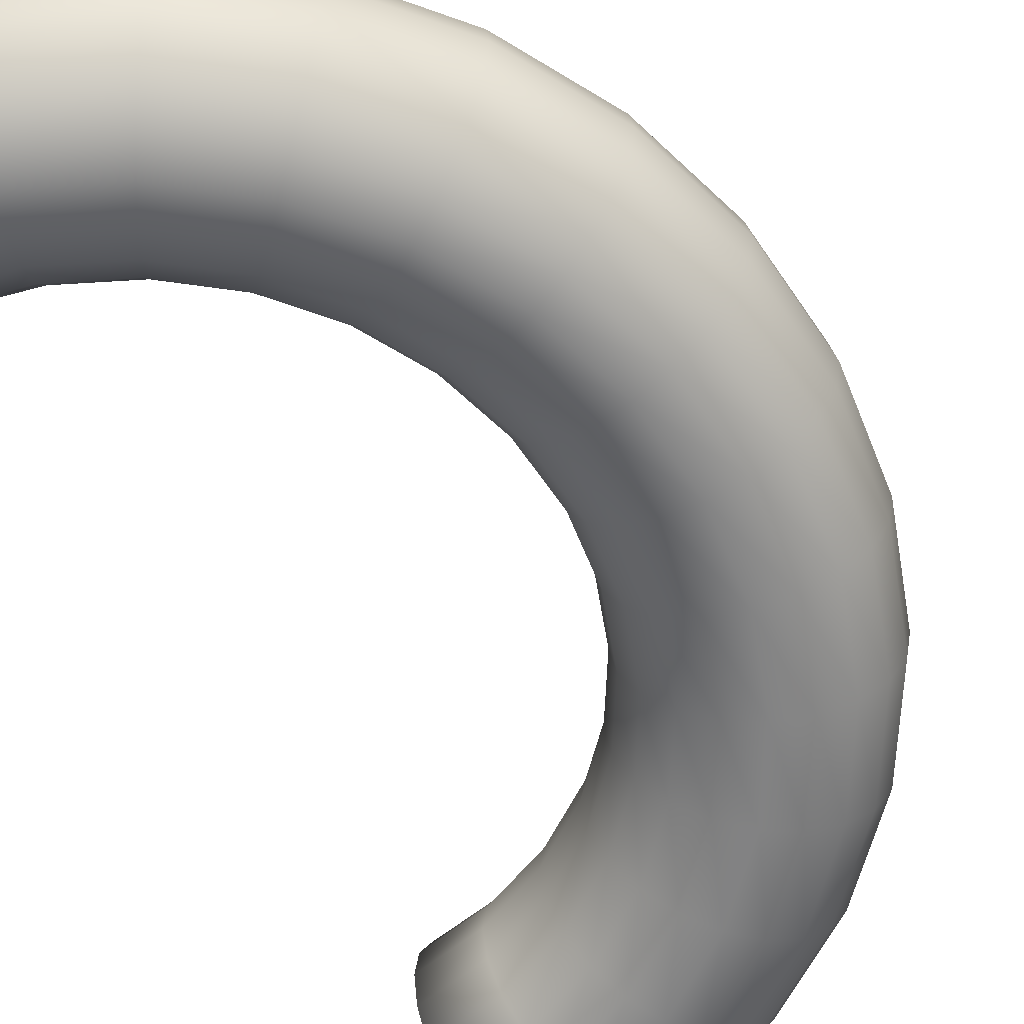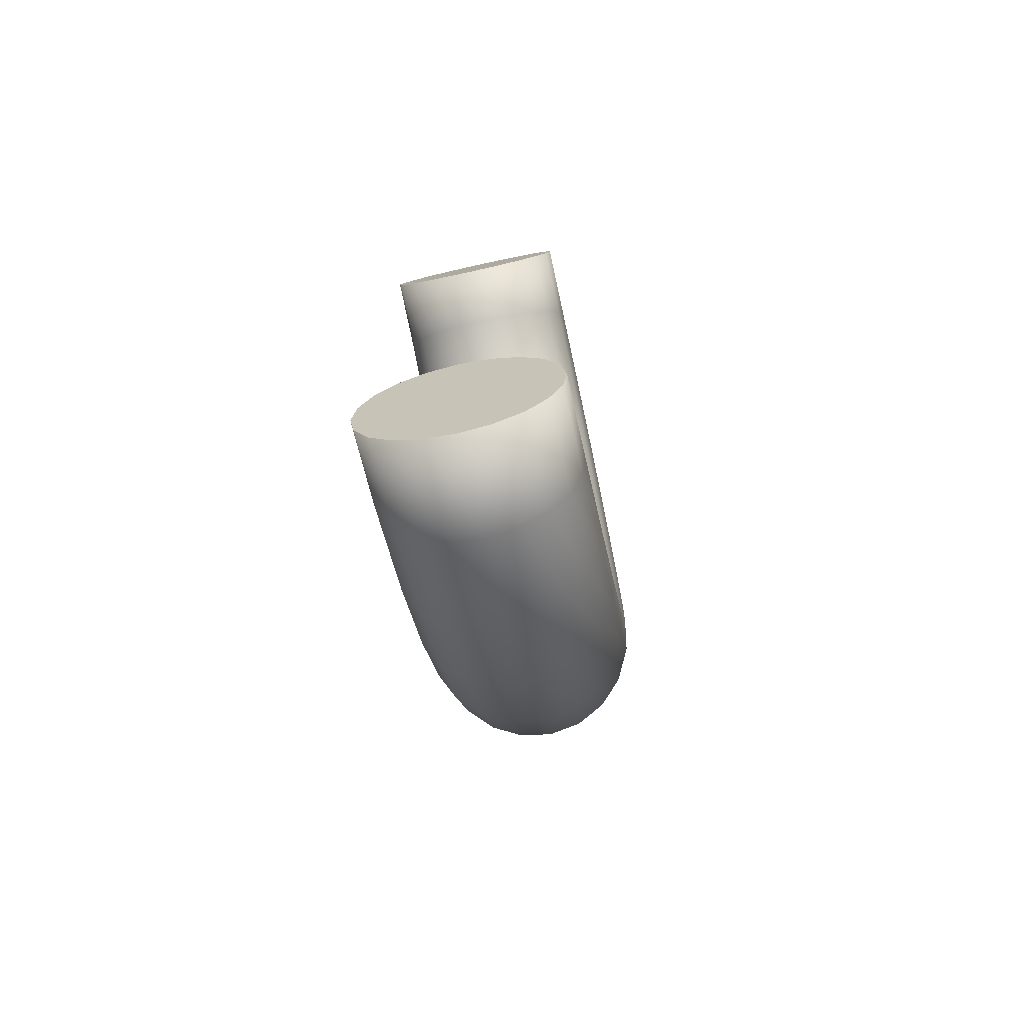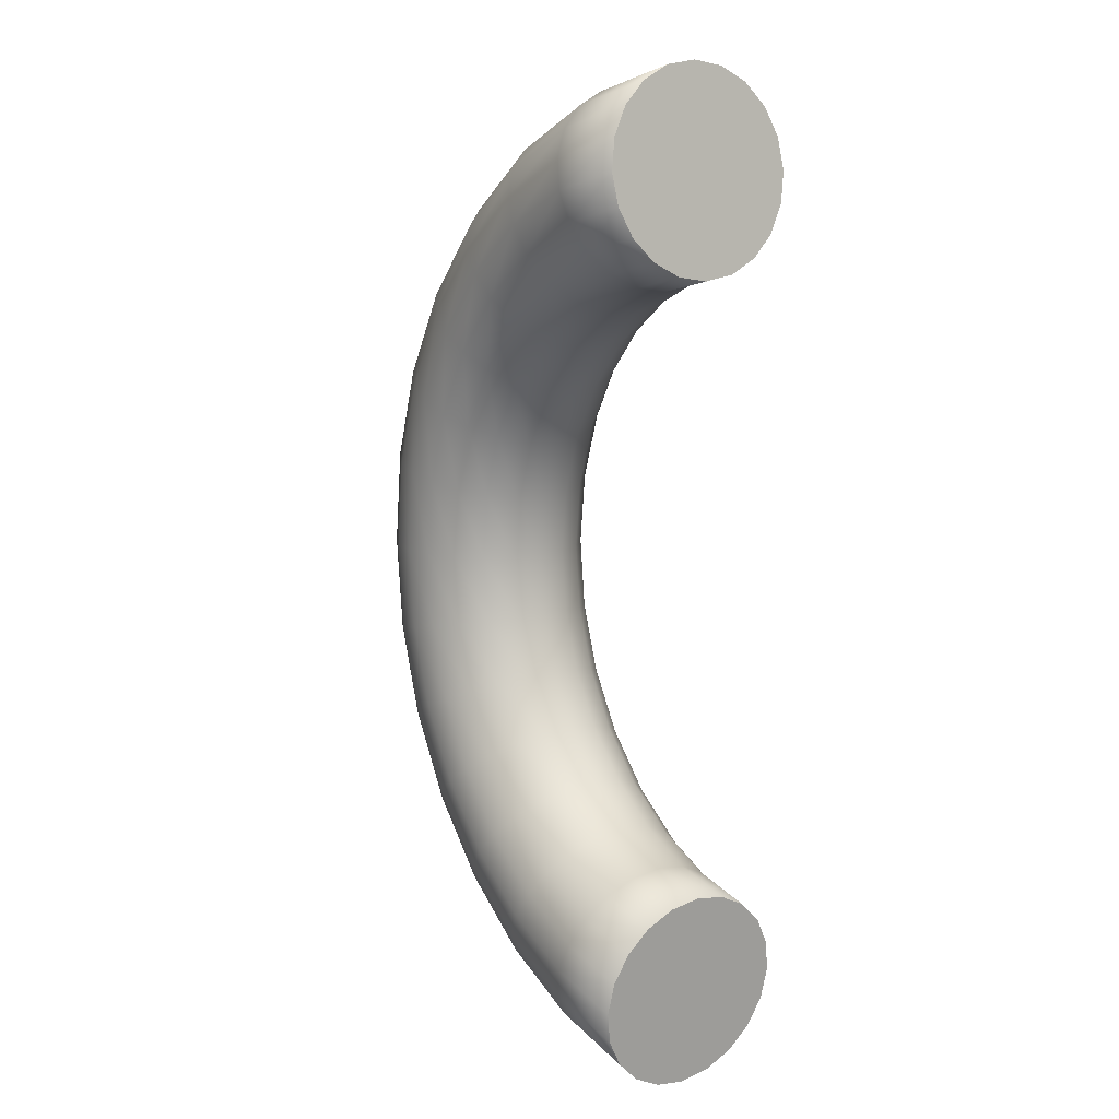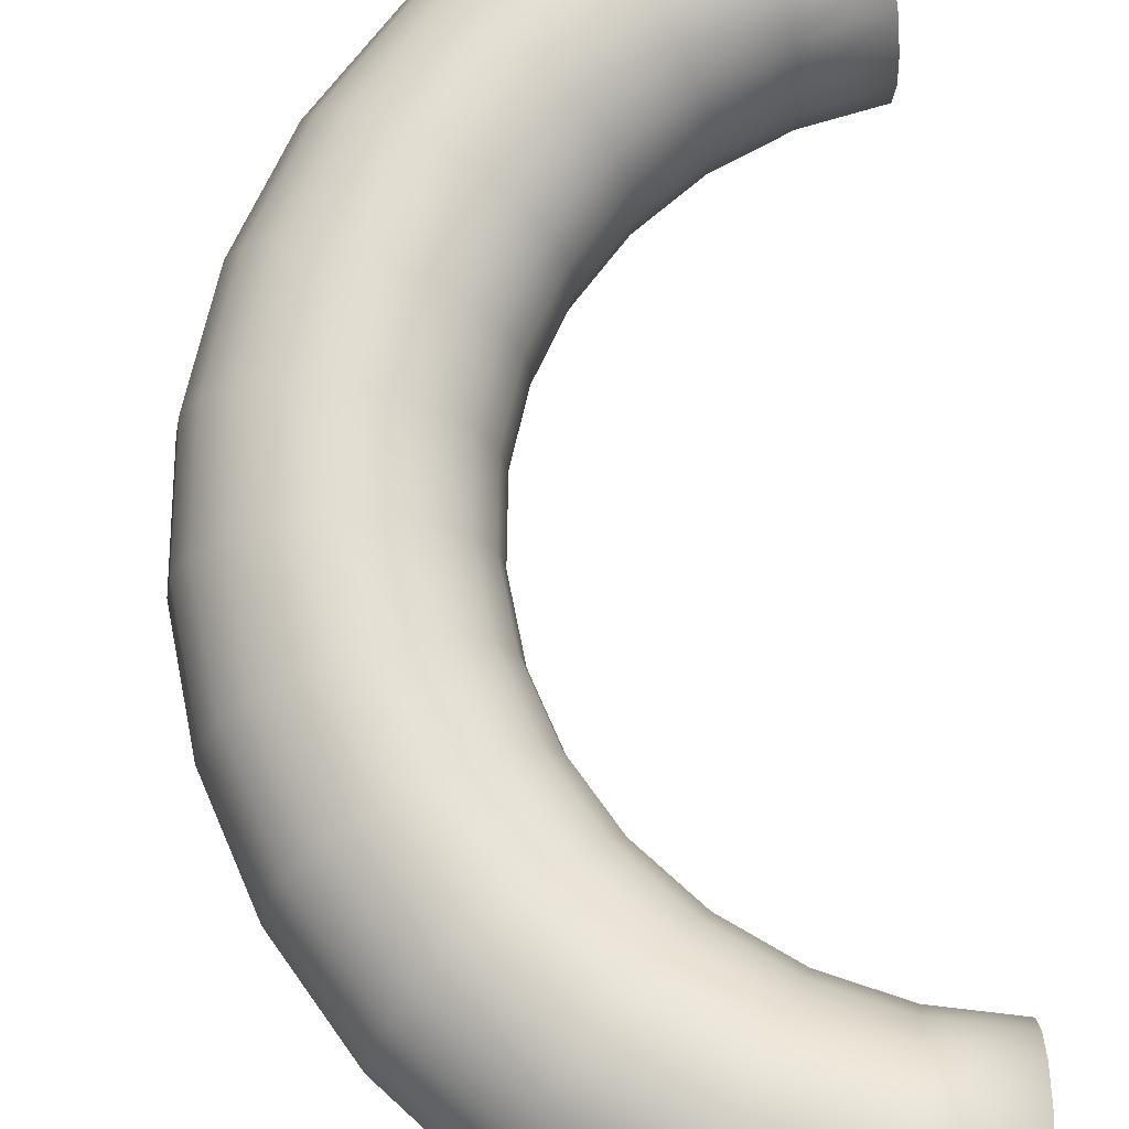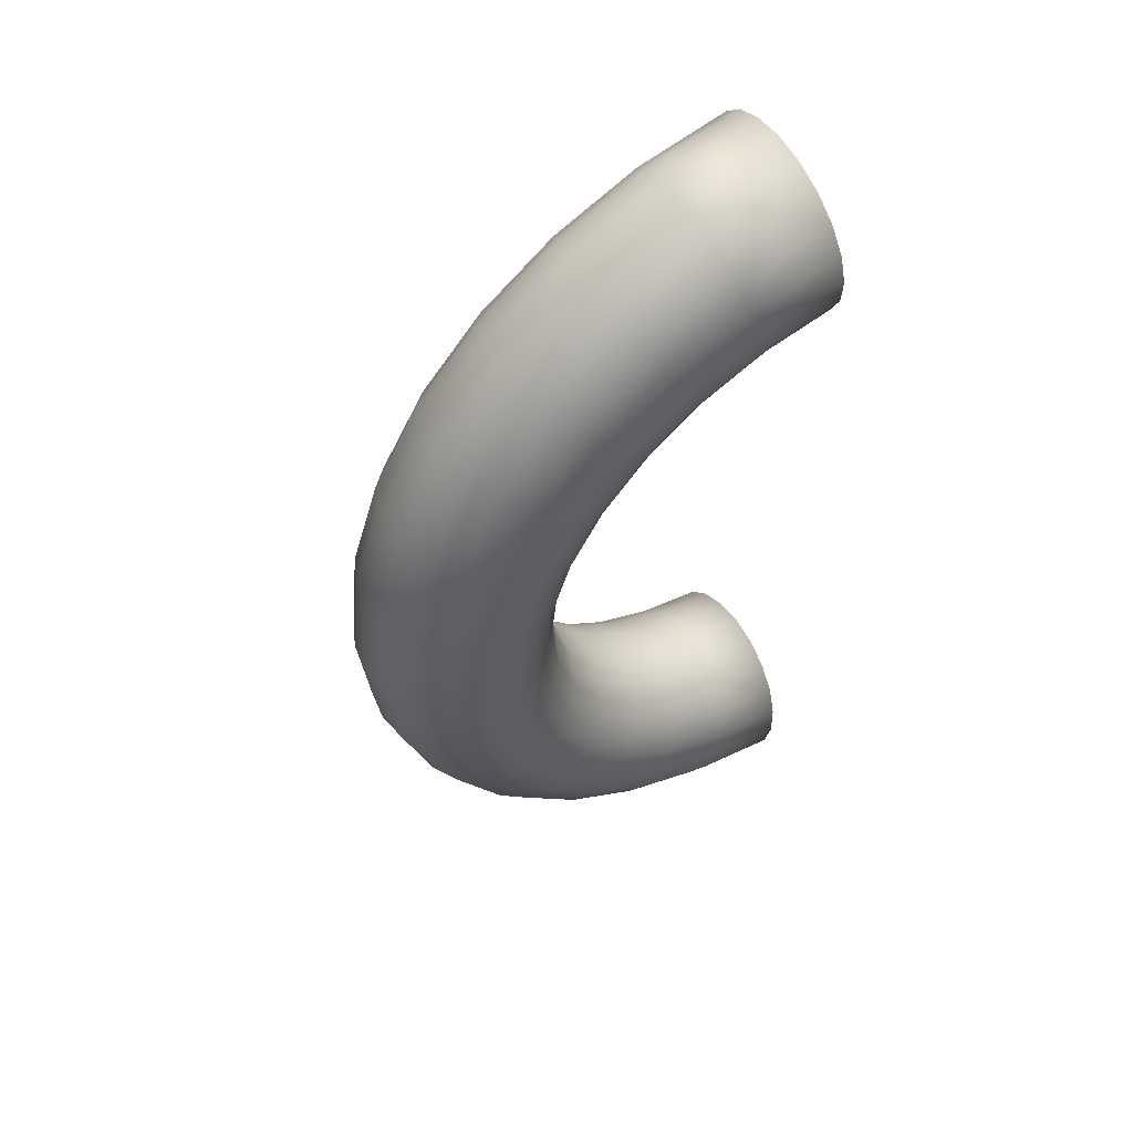
<metadata>
{"format":"obj","ext":"obj","renderer":"f3d","projection":"perspective","resolution":1024,"background":"white","views":[{"elev":-60.8,"azim":-152.3,"up":"+Y"},{"elev":-74.4,"azim":102.5,"up":"+Z"},{"elev":11.3,"azim":55.0,"up":"+Z"},{"elev":68.8,"azim":-5.2,"up":"+Y"},{"elev":56.3,"azim":-31.8,"up":"+Z"}]}
</metadata>
<code>
o Torus
v -0.1307 0 -1.243
v -0.1294 0.07725 -1.231
v -0.1257 0.1469 -1.196
v -0.1199 0.2023 -1.141
v -0.1126 0.2378 -1.071
v -0.1045 0.25 -0.9945
v -0.09645 0.2378 -0.9177
v -0.08917 0.2023 -0.8484
v -0.08339 0.1469 -0.7934
v -0.07968 0.07725 -0.7581
v -0.0784 0 -0.7459
v -0.07968 -0.07725 -0.7581
v -0.08339 -0.1469 -0.7934
v -0.08917 -0.2023 -0.8484
v -0.09645 -0.2378 -0.9177
v -0.1045 -0.25 -0.9945
v -0.1126 -0.2378 -1.071
v -0.1199 -0.2023 -1.141
v -0.1257 -0.1469 -1.196
v -0.1294 -0.07725 -1.231
v -0.3863 0 -1.189
v -0.3825 0.07725 -1.177
v -0.3715 0.1469 -1.143
v -0.3544 0.2023 -1.091
v -0.3329 0.2378 -1.025
v -0.309 0.25 -0.9511
v -0.2851 0.2378 -0.8776
v -0.2636 0.2023 -0.8113
v -0.2465 0.1469 -0.7587
v -0.2355 0.07725 -0.7249
v -0.2318 0 -0.7133
v -0.2355 -0.07725 -0.7249
v -0.2465 -0.1469 -0.7587
v -0.2636 -0.2023 -0.8113
v -0.2851 -0.2378 -0.8776
v -0.309 -0.25 -0.9511
v -0.3329 -0.2378 -1.025
v -0.3544 -0.2023 -1.091
v -0.3715 -0.1469 -1.143
v -0.3825 -0.07725 -1.177
v -0.625 0 -1.083
v -0.6189 0.07725 -1.072
v -0.6011 0.1469 -1.041
v -0.5735 0.2023 -0.9933
v -0.5386 0.2378 -0.9329
v -0.5 0.25 -0.866
v -0.4614 0.2378 -0.7991
v -0.4265 0.2023 -0.7388
v -0.3989 0.1469 -0.6909
v -0.3811 0.07725 -0.6601
v -0.375 0 -0.6495
v -0.3811 -0.07725 -0.6601
v -0.3989 -0.1469 -0.6909
v -0.4265 -0.2023 -0.7388
v -0.4614 -0.2378 -0.7991
v -0.5 -0.25 -0.866
v -0.5386 -0.2378 -0.9329
v -0.5735 -0.2023 -0.9933
v -0.6011 -0.1469 -1.041
v -0.6189 -0.07725 -1.072
v -0.8364 0 -0.9289
v -0.8282 0.07725 -0.9198
v -0.8045 0.1469 -0.8934
v -0.7675 0.2023 -0.8523
v -0.7208 0.2378 -0.8006
v -0.6691 0.25 -0.7431
v -0.6174 0.2378 -0.6857
v -0.5708 0.2023 -0.6339
v -0.5338 0.1469 -0.5928
v -0.51 0.07725 -0.5665
v -0.5018 0 -0.5574
v -0.51 -0.07725 -0.5665
v -0.5338 -0.1469 -0.5928
v -0.5708 -0.2023 -0.6339
v -0.6174 -0.2378 -0.6857
v -0.6691 -0.25 -0.7431
v -0.7208 -0.2378 -0.8006
v -0.7675 -0.2023 -0.8523
v -0.8045 -0.1469 -0.8934
v -0.8282 -0.07725 -0.9198
v -1.011 0 -0.7347
v -1.001 0.07725 -0.7275
v -0.9726 0.1469 -0.7067
v -0.9279 0.2023 -0.6742
v -0.8715 0.2378 -0.6332
v -0.809 0.25 -0.5878
v -0.7465 0.2378 -0.5424
v -0.6901 0.2023 -0.5014
v -0.6454 0.1469 -0.4689
v -0.6167 0.07725 -0.448
v -0.6068 0 -0.4408
v -0.6167 -0.07725 -0.448
v -0.6454 -0.1469 -0.4689
v -0.6901 -0.2023 -0.5014
v -0.7465 -0.2378 -0.5424
v -0.809 -0.25 -0.5878
v -0.8715 -0.2378 -0.6332
v -0.9279 -0.2023 -0.6742
v -0.9726 -0.1469 -0.7067
v -1.001 -0.07725 -0.7275
v -1.142 0 -0.5084
v -1.131 0.07725 -0.5034
v -1.098 0.1469 -0.489
v -1.048 0.2023 -0.4665
v -0.9841 0.2378 -0.4382
v -0.9135 0.25 -0.4067
v -0.843 0.2378 -0.3753
v -0.7793 0.2023 -0.347
v -0.7288 0.1469 -0.3245
v -0.6963 0.07725 -0.31
v -0.6852 0 -0.3051
v -0.6963 -0.07725 -0.31
v -0.7288 -0.1469 -0.3245
v -0.7793 -0.2023 -0.347
v -0.843 -0.2378 -0.3753
v -0.9135 -0.25 -0.4067
v -0.9841 -0.2378 -0.4382
v -1.048 -0.2023 -0.4665
v -1.098 -0.1469 -0.489
v -1.131 -0.07725 -0.5034
v -1.223 0 -0.2599
v -1.211 0.07725 -0.2573
v -1.176 0.1469 -0.25
v -1.122 0.2023 -0.2385
v -1.054 0.2378 -0.224
v -0.9781 0.25 -0.2079
v -0.9026 0.2378 -0.1918
v -0.8344 0.2023 -0.1774
v -0.7803 0.1469 -0.1659
v -0.7456 0.07725 -0.1585
v -0.7336 0 -0.1559
v -0.7456 -0.07725 -0.1585
v -0.7803 -0.1469 -0.1659
v -0.8344 -0.2023 -0.1774
v -0.9026 -0.2378 -0.1918
v -0.9781 -0.25 -0.2079
v -1.054 -0.2378 -0.224
v -1.122 -0.2023 -0.2385
v -1.176 -0.1469 -0.25
v -1.211 -0.07725 -0.2573
v -1.25 0 -0
v -1.238 0.07725 -0
v -1.202 0.1469 -0
v -1.147 0.2023 -0
v -1.077 0.2378 -0
v -1 0.25 -0
v -0.9227 0.2378 -0
v -0.8531 0.2023 -0
v -0.7977 0.1469 -0
v -0.7622 0.07725 -0
v -0.75 0 -0
v -0.7622 -0.07725 -0
v -0.7977 -0.1469 -0
v -0.8531 -0.2023 -0
v -0.9227 -0.2378 -0
v -1 -0.25 -0
v -1.077 -0.2378 -0
v -1.147 -0.2023 -0
v -1.202 -0.1469 -0
v -1.238 -0.07725 -0
v -1.223 0 0.2599
v -1.211 0.07725 0.2573
v -1.176 0.1469 0.25
v -1.122 0.2023 0.2385
v -1.054 0.2378 0.224
v -0.9781 0.25 0.2079
v -0.9026 0.2378 0.1918
v -0.8344 0.2023 0.1774
v -0.7803 0.1469 0.1659
v -0.7456 0.07725 0.1585
v -0.7336 0 0.1559
v -0.7456 -0.07725 0.1585
v -0.7803 -0.1469 0.1659
v -0.8344 -0.2023 0.1774
v -0.9026 -0.2378 0.1918
v -0.9781 -0.25 0.2079
v -1.054 -0.2378 0.224
v -1.122 -0.2023 0.2385
v -1.176 -0.1469 0.25
v -1.211 -0.07725 0.2573
v -1.142 0 0.5084
v -1.131 0.07725 0.5034
v -1.098 0.1469 0.489
v -1.048 0.2023 0.4665
v -0.9841 0.2378 0.4382
v -0.9135 0.25 0.4067
v -0.843 0.2378 0.3753
v -0.7793 0.2023 0.347
v -0.7288 0.1469 0.3245
v -0.6963 0.07725 0.31
v -0.6852 0 0.3051
v -0.6963 -0.07725 0.31
v -0.7288 -0.1469 0.3245
v -0.7793 -0.2023 0.347
v -0.843 -0.2378 0.3753
v -0.9135 -0.25 0.4067
v -0.9841 -0.2378 0.4382
v -1.048 -0.2023 0.4665
v -1.098 -0.1469 0.489
v -1.131 -0.07725 0.5034
v -1.011 0 0.7347
v -1.001 0.07725 0.7275
v -0.9726 0.1469 0.7067
v -0.9279 0.2023 0.6742
v -0.8715 0.2378 0.6332
v -0.809 0.25 0.5878
v -0.7465 0.2378 0.5424
v -0.6901 0.2023 0.5014
v -0.6454 0.1469 0.4689
v -0.6167 0.07725 0.448
v -0.6068 0 0.4408
v -0.6167 -0.07725 0.448
v -0.6454 -0.1469 0.4689
v -0.6901 -0.2023 0.5014
v -0.7465 -0.2378 0.5424
v -0.809 -0.25 0.5878
v -0.8715 -0.2378 0.6332
v -0.9279 -0.2023 0.6742
v -0.9726 -0.1469 0.7067
v -1.001 -0.07725 0.7275
v -0.8364 0 0.9289
v -0.8282 0.07725 0.9198
v -0.8045 0.1469 0.8934
v -0.7675 0.2023 0.8523
v -0.7208 0.2378 0.8006
v -0.6691 0.25 0.7431
v -0.6174 0.2378 0.6857
v -0.5708 0.2023 0.6339
v -0.5338 0.1469 0.5928
v -0.51 0.07725 0.5665
v -0.5018 0 0.5574
v -0.51 -0.07725 0.5665
v -0.5338 -0.1469 0.5928
v -0.5708 -0.2023 0.6339
v -0.6174 -0.2378 0.6857
v -0.6691 -0.25 0.7431
v -0.7208 -0.2378 0.8006
v -0.7675 -0.2023 0.8523
v -0.8045 -0.1469 0.8934
v -0.8282 -0.07725 0.9198
v -0.625 0 1.083
v -0.6189 0.07725 1.072
v -0.6011 0.1469 1.041
v -0.5735 0.2023 0.9933
v -0.5386 0.2378 0.9329
v -0.5 0.25 0.866
v -0.4614 0.2378 0.7991
v -0.4265 0.2023 0.7388
v -0.3989 0.1469 0.6909
v -0.3811 0.07725 0.6601
v -0.375 0 0.6495
v -0.3811 -0.07725 0.6601
v -0.3989 -0.1469 0.6909
v -0.4265 -0.2023 0.7388
v -0.4614 -0.2378 0.7991
v -0.5 -0.25 0.866
v -0.5386 -0.2378 0.9329
v -0.5735 -0.2023 0.9933
v -0.6011 -0.1469 1.041
v -0.6189 -0.07725 1.072
v -0.3863 0 1.189
v -0.3825 0.07725 1.177
v -0.3715 0.1469 1.143
v -0.3544 0.2023 1.091
v -0.3329 0.2378 1.025
v -0.309 0.25 0.9511
v -0.2851 0.2378 0.8776
v -0.2636 0.2023 0.8113
v -0.2465 0.1469 0.7587
v -0.2355 0.07725 0.7249
v -0.2318 0 0.7133
v -0.2355 -0.07725 0.7249
v -0.2465 -0.1469 0.7587
v -0.2636 -0.2023 0.8113
v -0.2851 -0.2378 0.8776
v -0.309 -0.25 0.9511
v -0.3329 -0.2378 1.025
v -0.3544 -0.2023 1.091
v -0.3715 -0.1469 1.143
v -0.3825 -0.07725 1.177
v -0.1307 0 1.243
v -0.1294 0.07725 1.231
v -0.1257 0.1469 1.196
v -0.1199 0.2023 1.141
v -0.1126 0.2378 1.071
v -0.1045 0.25 0.9945
v -0.09645 0.2378 0.9177
v -0.08917 0.2023 0.8484
v -0.08339 0.1469 0.7934
v -0.07968 0.07725 0.7581
v -0.0784 0 0.7459
v -0.07968 -0.07725 0.7581
v -0.08339 -0.1469 0.7934
v -0.08917 -0.2023 0.8484
v -0.09645 -0.2378 0.9177
v -0.1045 -0.25 0.9945
v -0.1126 -0.2378 1.071
v -0.1199 -0.2023 1.141
v -0.1257 -0.1469 1.196
v -0.1294 -0.07725 1.231
f 1 21 22 2
f 2 22 23 3
f 3 23 24 4
f 4 24 25 5
f 5 25 26 6
f 6 26 27 7
f 7 27 28 8
f 8 28 29 9
f 9 29 30 10
f 10 30 31 11
f 11 31 32 12
f 12 32 33 13
f 13 33 34 14
f 14 34 35 15
f 15 35 36 16
f 16 36 37 17
f 17 37 38 18
f 18 38 39 19
f 19 39 40 20
f 20 40 21 1
f 21 41 42 22
f 22 42 43 23
f 23 43 44 24
f 24 44 45 25
f 25 45 46 26
f 26 46 47 27
f 27 47 48 28
f 28 48 49 29
f 29 49 50 30
f 30 50 51 31
f 31 51 52 32
f 32 52 53 33
f 33 53 54 34
f 34 54 55 35
f 35 55 56 36
f 36 56 57 37
f 37 57 58 38
f 38 58 59 39
f 39 59 60 40
f 40 60 41 21
f 41 61 62 42
f 42 62 63 43
f 43 63 64 44
f 44 64 65 45
f 45 65 66 46
f 46 66 67 47
f 47 67 68 48
f 48 68 69 49
f 49 69 70 50
f 50 70 71 51
f 51 71 72 52
f 52 72 73 53
f 53 73 74 54
f 54 74 75 55
f 55 75 76 56
f 56 76 77 57
f 57 77 78 58
f 58 78 79 59
f 59 79 80 60
f 60 80 61 41
f 61 81 82 62
f 62 82 83 63
f 63 83 84 64
f 64 84 85 65
f 65 85 86 66
f 66 86 87 67
f 67 87 88 68
f 68 88 89 69
f 69 89 90 70
f 70 90 91 71
f 71 91 92 72
f 72 92 93 73
f 73 93 94 74
f 74 94 95 75
f 75 95 96 76
f 76 96 97 77
f 77 97 98 78
f 78 98 99 79
f 79 99 100 80
f 80 100 81 61
f 81 101 102 82
f 82 102 103 83
f 83 103 104 84
f 84 104 105 85
f 85 105 106 86
f 86 106 107 87
f 87 107 108 88
f 88 108 109 89
f 89 109 110 90
f 90 110 111 91
f 91 111 112 92
f 92 112 113 93
f 93 113 114 94
f 94 114 115 95
f 95 115 116 96
f 96 116 117 97
f 97 117 118 98
f 98 118 119 99
f 99 119 120 100
f 100 120 101 81
f 101 121 122 102
f 102 122 123 103
f 103 123 124 104
f 104 124 125 105
f 105 125 126 106
f 106 126 127 107
f 107 127 128 108
f 108 128 129 109
f 109 129 130 110
f 110 130 131 111
f 111 131 132 112
f 112 132 133 113
f 113 133 134 114
f 114 134 135 115
f 115 135 136 116
f 116 136 137 117
f 117 137 138 118
f 118 138 139 119
f 119 139 140 120
f 120 140 121 101
f 121 141 142 122
f 122 142 143 123
f 123 143 144 124
f 124 144 145 125
f 125 145 146 126
f 126 146 147 127
f 127 147 148 128
f 128 148 149 129
f 129 149 150 130
f 130 150 151 131
f 131 151 152 132
f 132 152 153 133
f 133 153 154 134
f 134 154 155 135
f 135 155 156 136
f 136 156 157 137
f 137 157 158 138
f 138 158 159 139
f 139 159 160 140
f 140 160 141 121
f 141 161 162 142
f 142 162 163 143
f 143 163 164 144
f 144 164 165 145
f 145 165 166 146
f 146 166 167 147
f 147 167 168 148
f 148 168 169 149
f 149 169 170 150
f 150 170 171 151
f 151 171 172 152
f 152 172 173 153
f 153 173 174 154
f 154 174 175 155
f 155 175 176 156
f 156 176 177 157
f 157 177 178 158
f 158 178 179 159
f 159 179 180 160
f 160 180 161 141
f 161 181 182 162
f 162 182 183 163
f 163 183 184 164
f 164 184 185 165
f 165 185 186 166
f 166 186 187 167
f 167 187 188 168
f 168 188 189 169
f 169 189 190 170
f 170 190 191 171
f 171 191 192 172
f 172 192 193 173
f 173 193 194 174
f 174 194 195 175
f 175 195 196 176
f 176 196 197 177
f 177 197 198 178
f 178 198 199 179
f 179 199 200 180
f 180 200 181 161
f 181 201 202 182
f 182 202 203 183
f 183 203 204 184
f 184 204 205 185
f 185 205 206 186
f 186 206 207 187
f 187 207 208 188
f 188 208 209 189
f 189 209 210 190
f 190 210 211 191
f 191 211 212 192
f 192 212 213 193
f 193 213 214 194
f 194 214 215 195
f 195 215 216 196
f 196 216 217 197
f 197 217 218 198
f 198 218 219 199
f 199 219 220 200
f 200 220 201 181
f 201 221 222 202
f 202 222 223 203
f 203 223 224 204
f 204 224 225 205
f 205 225 226 206
f 206 226 227 207
f 207 227 228 208
f 208 228 229 209
f 209 229 230 210
f 210 230 231 211
f 211 231 232 212
f 212 232 233 213
f 213 233 234 214
f 214 234 235 215
f 215 235 236 216
f 216 236 237 217
f 217 237 238 218
f 218 238 239 219
f 219 239 240 220
f 220 240 221 201
f 221 241 242 222
f 222 242 243 223
f 223 243 244 224
f 224 244 245 225
f 225 245 246 226
f 226 246 247 227
f 227 247 248 228
f 228 248 249 229
f 229 249 250 230
f 230 250 251 231
f 231 251 252 232
f 232 252 253 233
f 233 253 254 234
f 234 254 255 235
f 235 255 256 236
f 236 256 257 237
f 237 257 258 238
f 238 258 259 239
f 239 259 260 240
f 240 260 241 221
f 241 261 262 242
f 242 262 263 243
f 243 263 264 244
f 244 264 265 245
f 245 265 266 246
f 246 266 267 247
f 247 267 268 248
f 248 268 269 249
f 249 269 270 250
f 250 270 271 251
f 251 271 272 252
f 252 272 273 253
f 253 273 274 254
f 254 274 275 255
f 255 275 276 256
f 256 276 277 257
f 257 277 278 258
f 258 278 279 259
f 259 279 280 260
f 260 280 261 241
f 261 281 282 262
f 262 282 283 263
f 263 283 284 264
f 264 284 285 265
f 265 285 286 266
f 266 286 287 267
f 267 287 288 268
f 268 288 289 269
f 269 289 290 270
f 270 290 291 271
f 271 291 292 272
f 272 292 293 273
f 273 293 294 274
f 274 294 295 275
f 275 295 296 276
f 276 296 297 277
f 277 297 298 278
f 278 298 299 279
f 279 299 300 280
f 280 300 281 261
f 291 290 289 288 287 286 285 284 283 282 281 300 299 298 297 296 295 294 293 292
f 1 2 3 4 5 6 7 8 9 10 11 12 13 14 15 16 17 18 19 20

</code>
